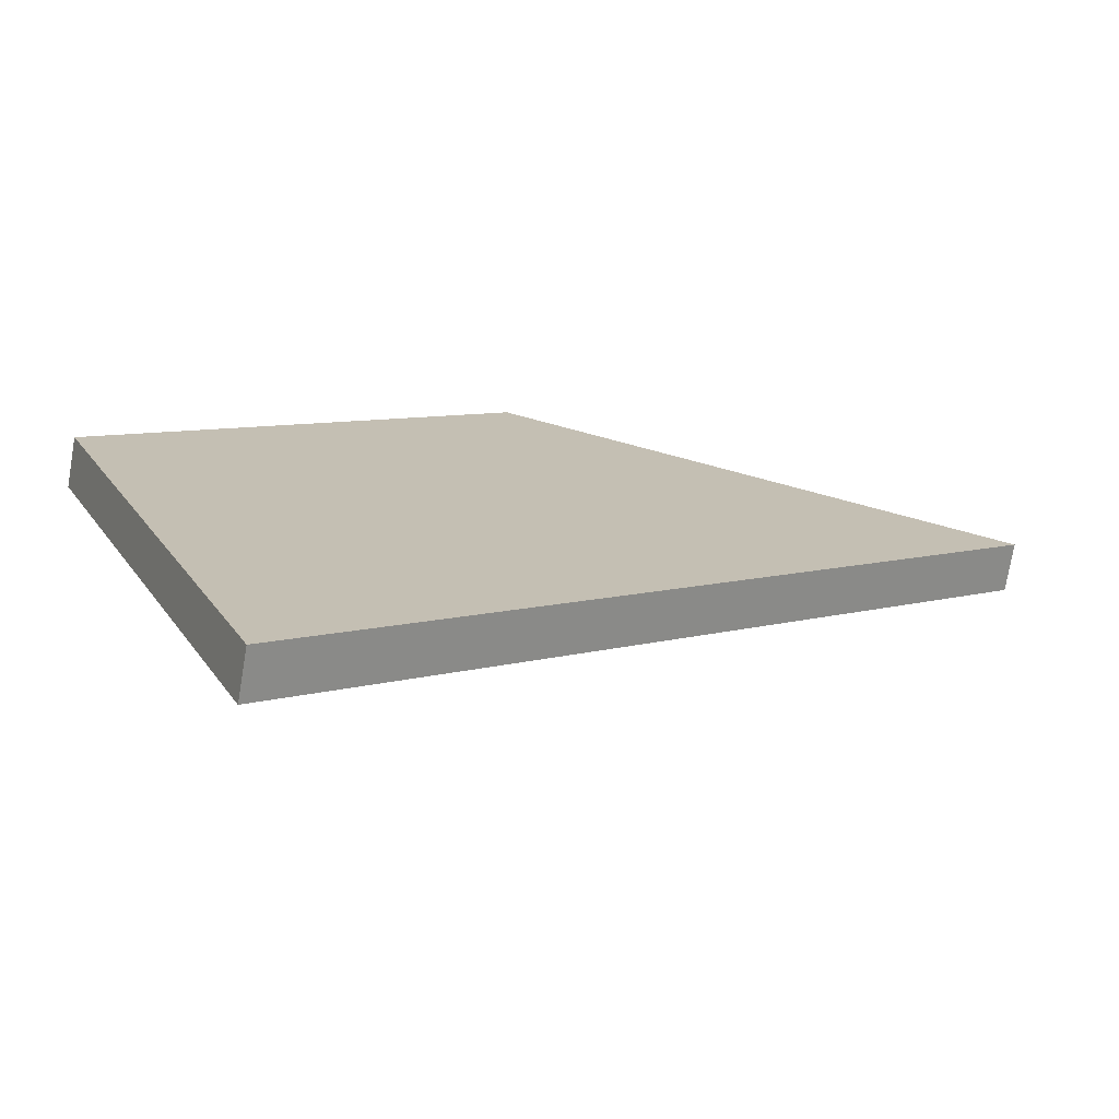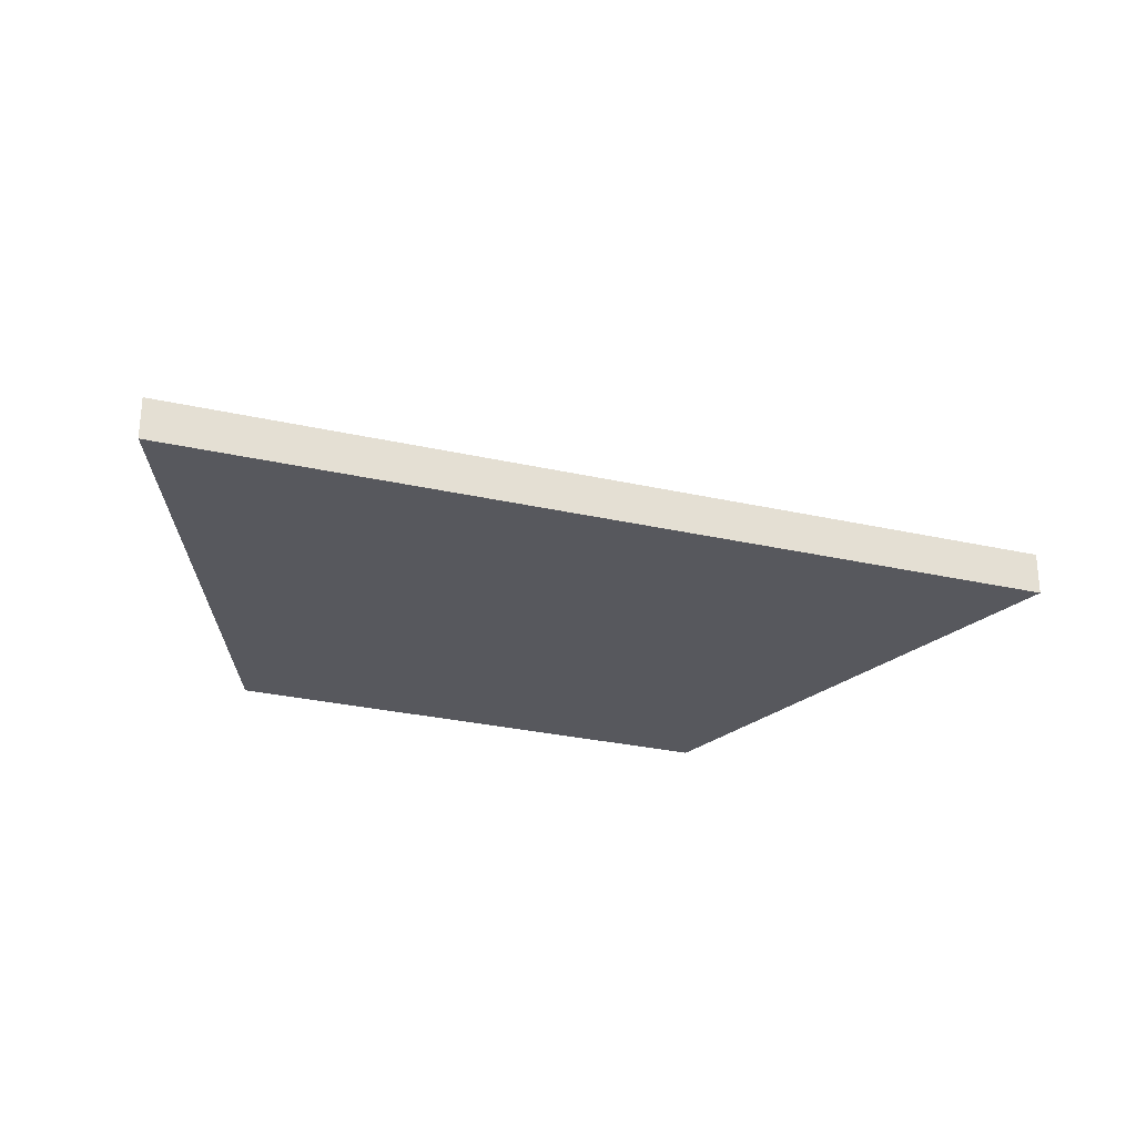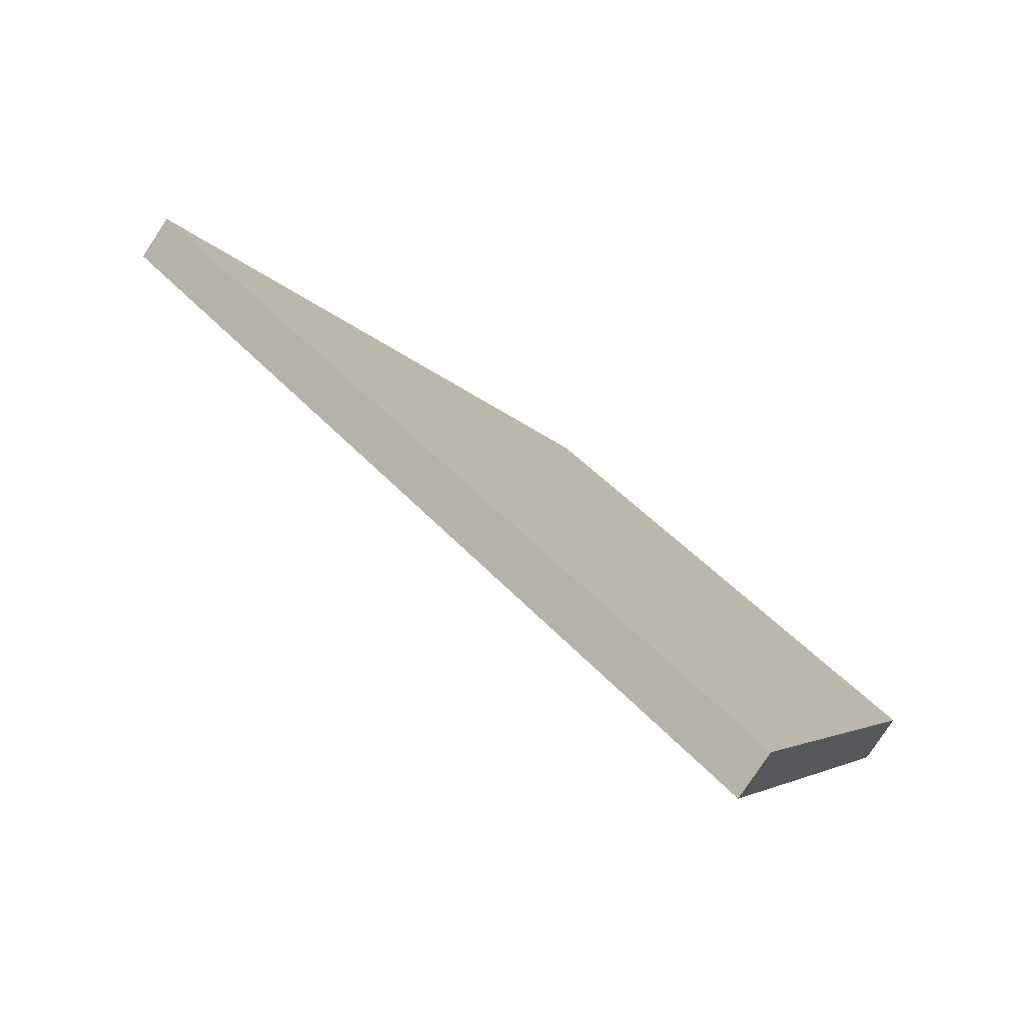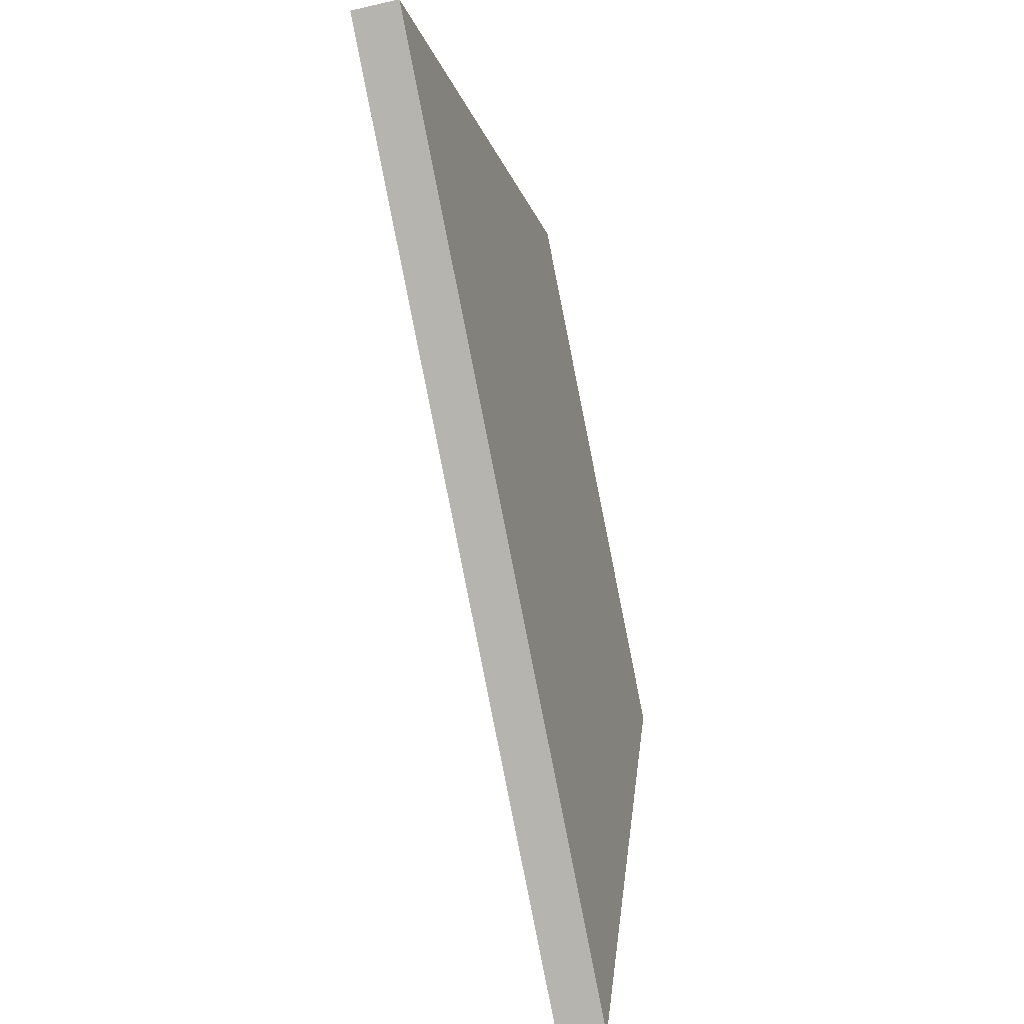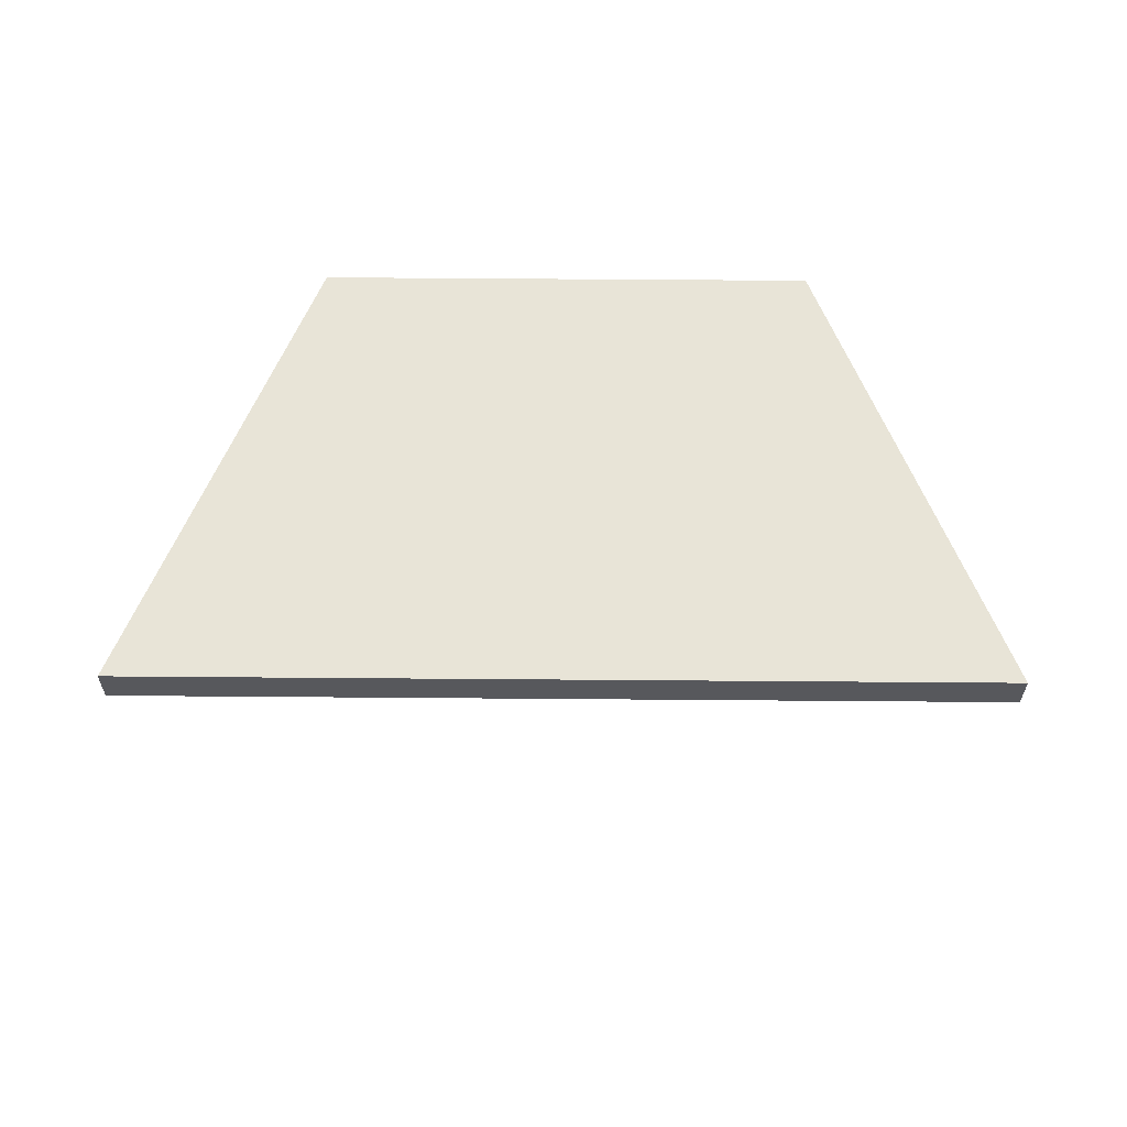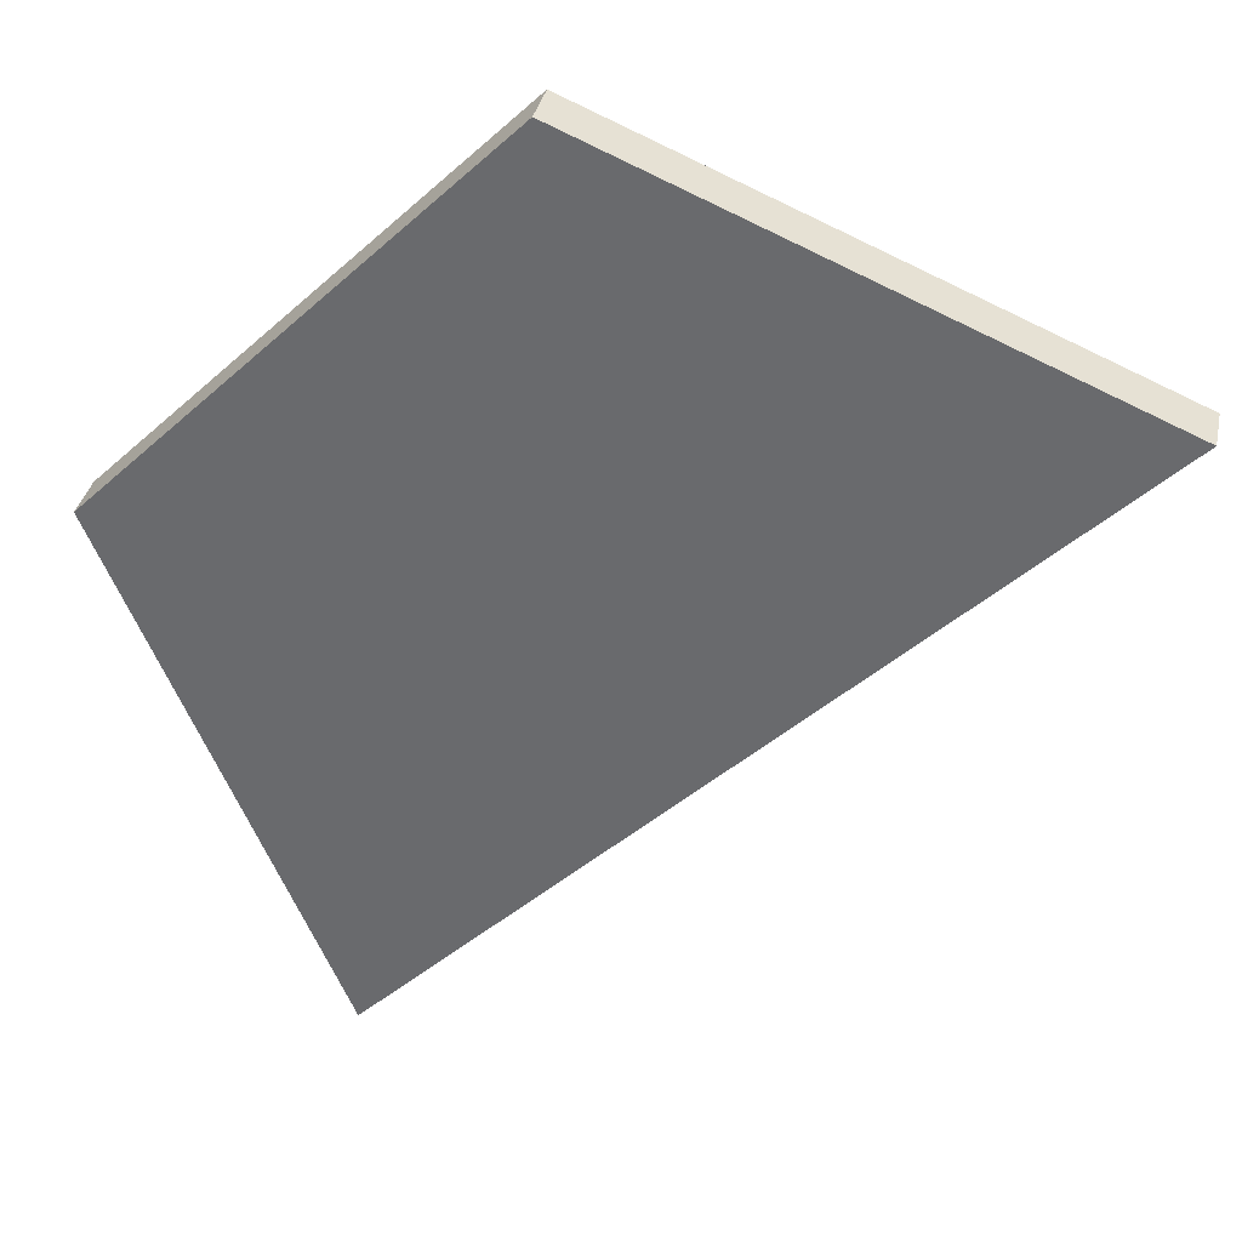
<metadata>
{"format":"obj","ext":"obj","renderer":"f3d","projection":"perspective","resolution":1024,"background":"white","views":[{"elev":-74.2,"azim":170.4,"up":"+Z"},{"elev":-28.9,"azim":-153.7,"up":"+Y"},{"elev":-78.9,"azim":-33.4,"up":"+Z"},{"elev":-40.5,"azim":-73.9,"up":"+Z"},{"elev":61.3,"azim":-134.5,"up":"+Y"},{"elev":35.0,"azim":-168.2,"up":"+Z"}]}
</metadata>
<code>
g pCube165
v -10.36 38.46 -4.219
v -4.269 38.46 -10.32
v -10.36 39.2 -4.219
v -4.269 39.2 -10.32
v -18.34 39.2 -7.555
v -7.614 39.2 -18.3
v -18.34 38.46 -7.555
v -7.614 38.46 -18.3
f 1 2 4 3
f 3 4 6 5
f 5 6 8 7
f 7 8 2 1
f 2 8 6 4
f 7 1 3 5

</code>
